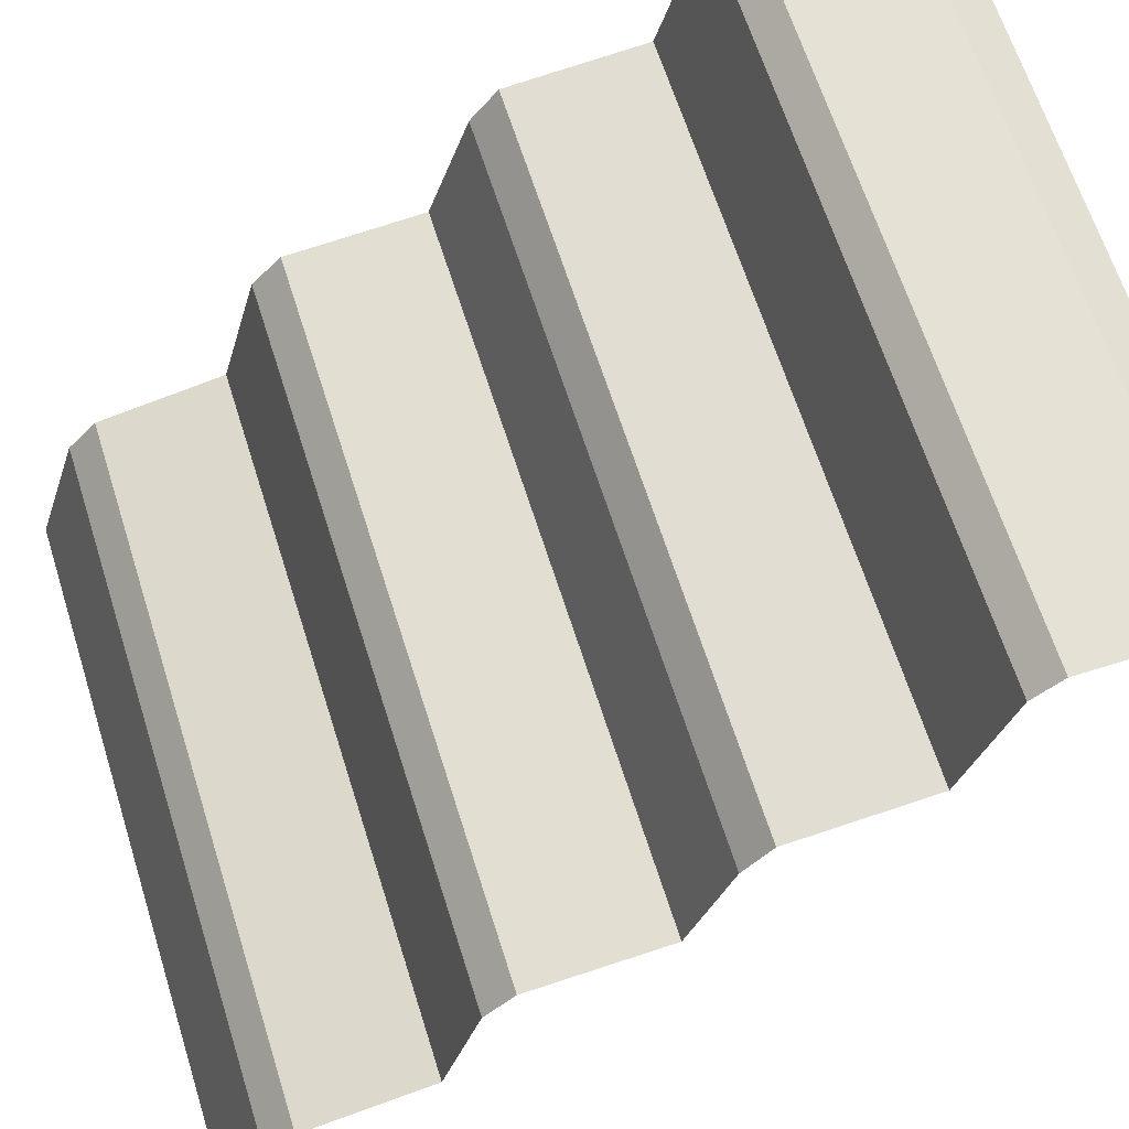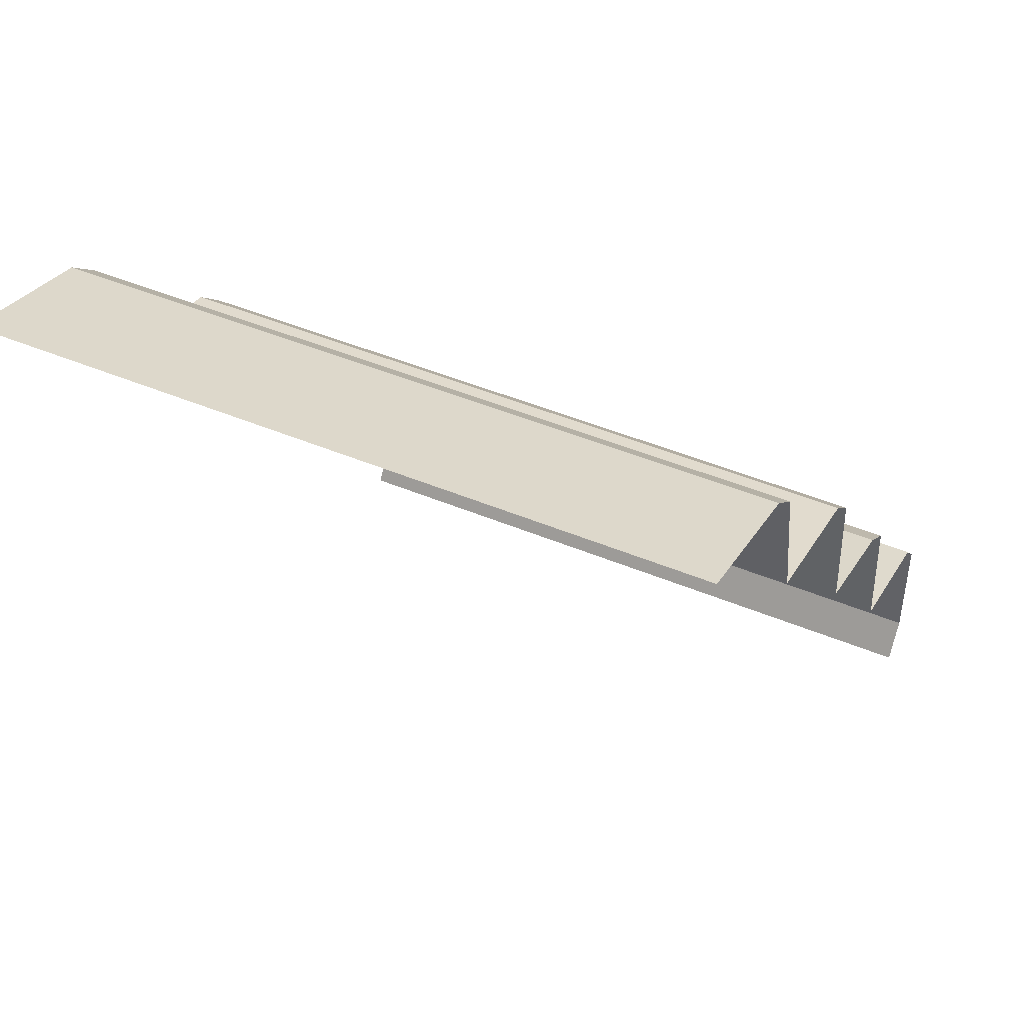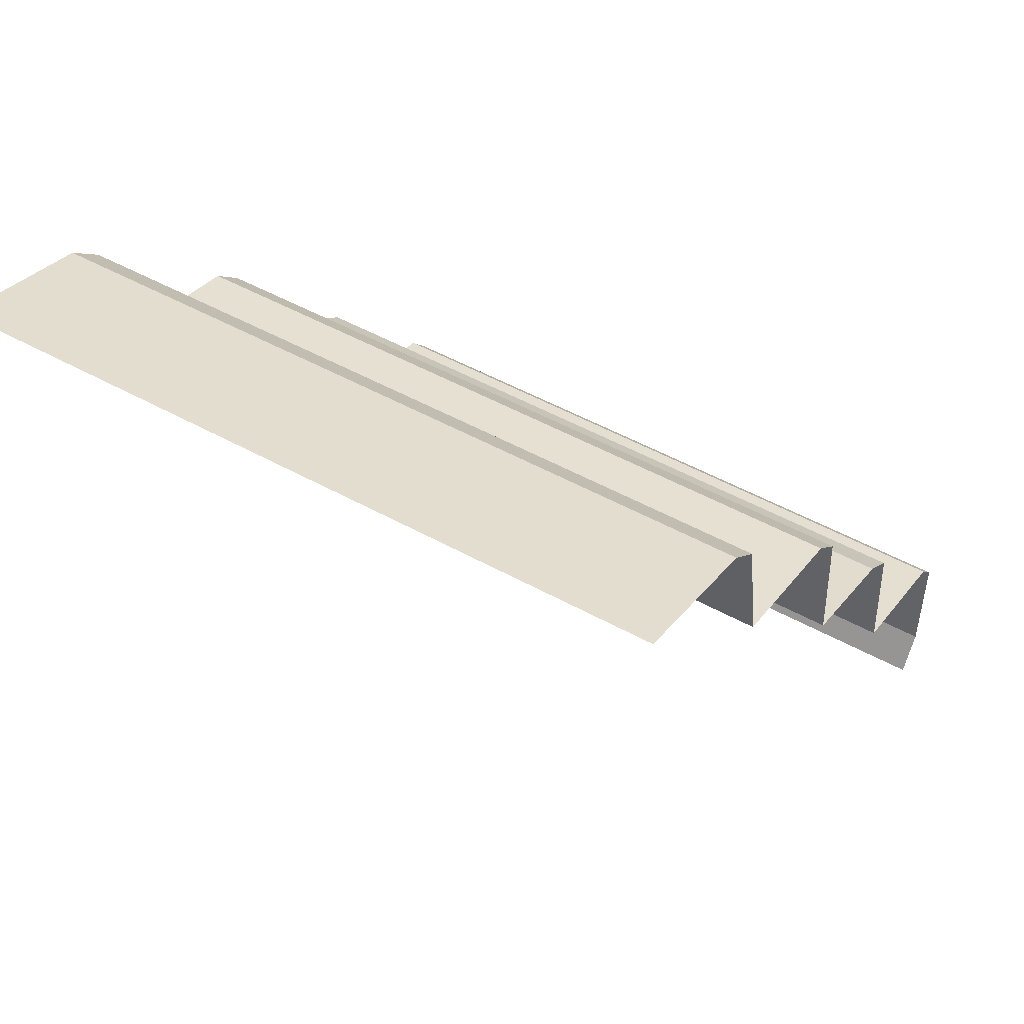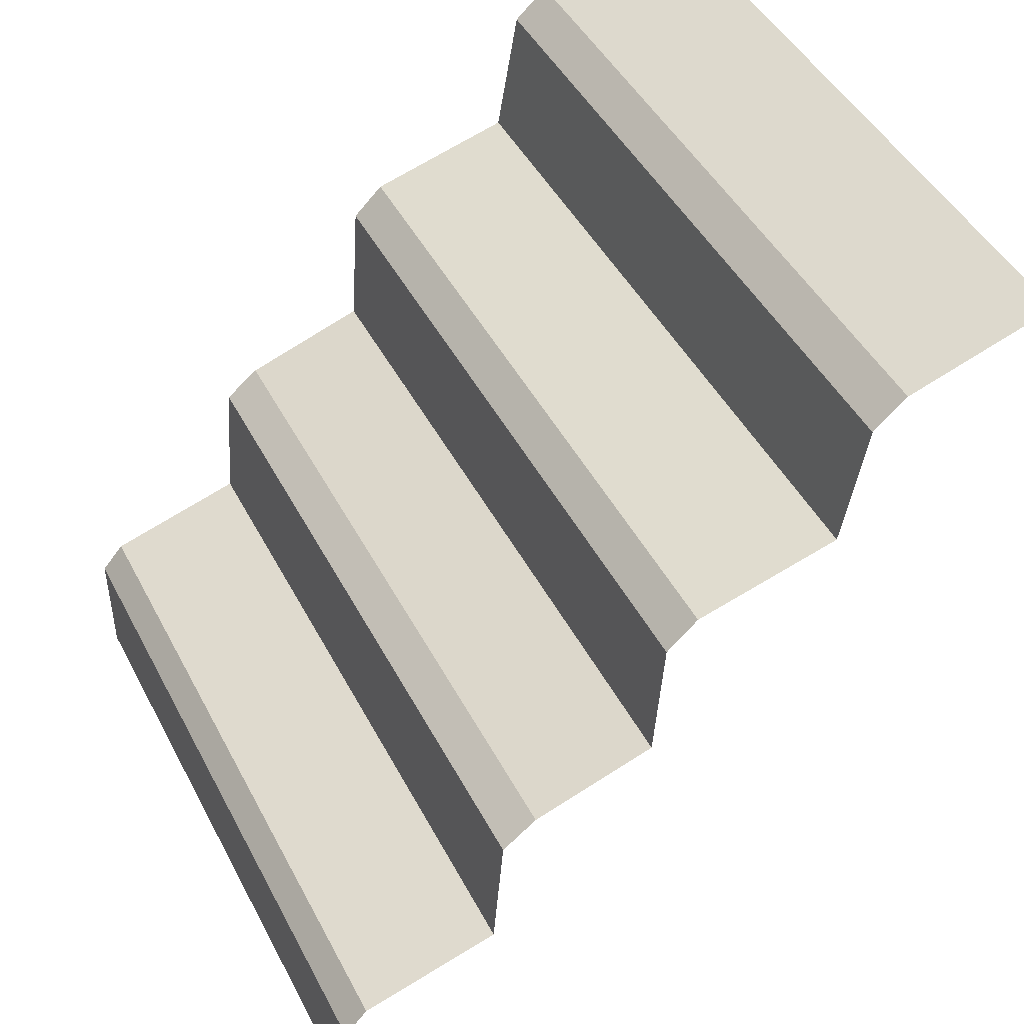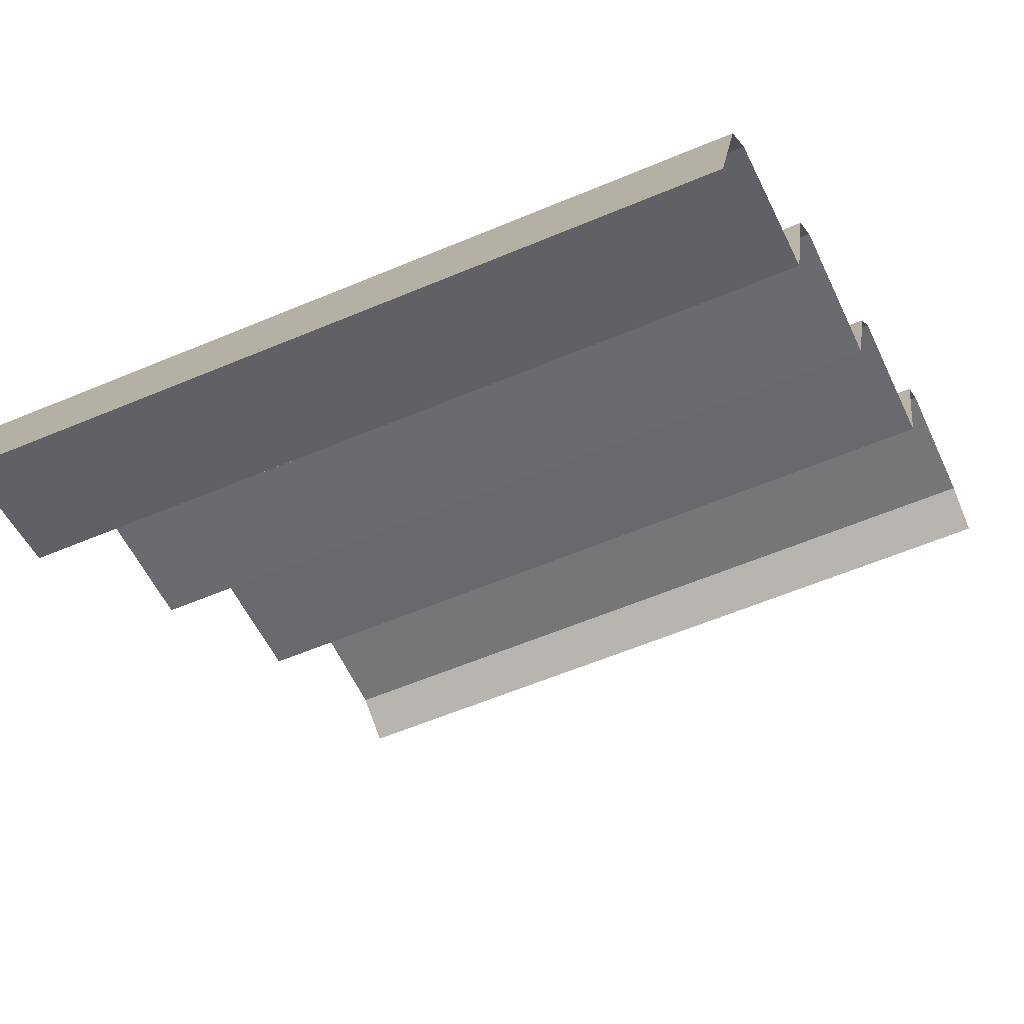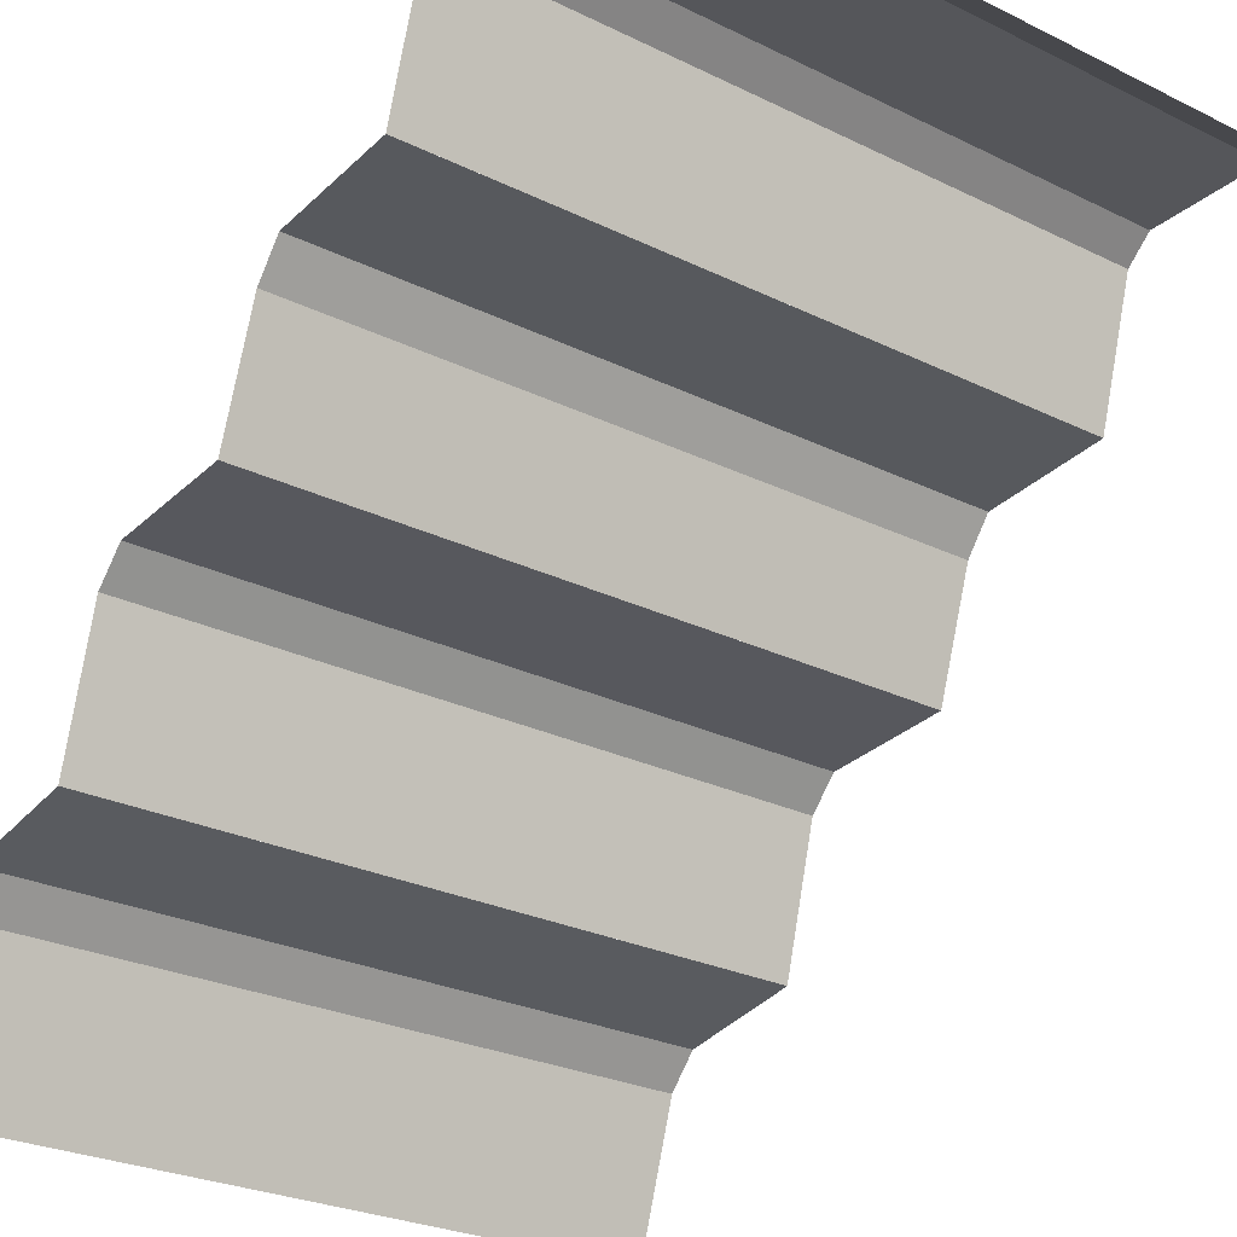
<metadata>
{"format":"obj","ext":"obj","renderer":"f3d","projection":"perspective","resolution":1024,"background":"white","views":[{"elev":64.6,"azim":72.5,"up":"+Y"},{"elev":46.6,"azim":25.5,"up":"+Z"},{"elev":49.9,"azim":31.5,"up":"+Z"},{"elev":46.2,"azim":-116.5,"up":"+Z"},{"elev":-56.8,"azim":24.0,"up":"+Y"},{"elev":-26.1,"azim":142.1,"up":"+Y"}]}
</metadata>
<code>
g stair1_M
v 0.5035 1.681e-07 0.5037
v -0.5035 -3.102e-05 0.5037
v -0.5035 0.2098 0.4381
v 0.5035 0.2099 0.4381
v -0.5035 0.2892 0.2127
v 0.5035 0.2892 0.2127
v 0.5035 0.257 0.396
v -0.5035 0.257 0.396
v 0.5035 0.2099 0.4381
v -0.5035 0.2098 0.4381
v -0.5035 0.257 0.396
v 0.5035 0.257 0.396
v 0.5035 0.2892 0.2127
v -0.5035 0.2892 0.2127
v -0.5035 0.4953 0.1576
v 0.5035 0.4954 0.1576
v -0.5035 0.5534 -0.07831
v 0.5035 0.5534 -0.07831
v 0.5035 0.5401 0.1155
v -0.5035 0.5401 0.1155
v 0.5035 0.5401 0.1155
v 0.5035 0.4954 0.1576
v -0.5035 0.4953 0.1576
v -0.5035 0.5401 0.1155
v 0.5035 0.5534 -0.07831
v -0.5035 0.5534 -0.07831
v -0.5035 0.7309 -0.1367
v 0.5035 0.7309 -0.1367
v -0.5035 0.7963 -0.3693
v 0.5035 0.7964 -0.3693
v 0.5035 0.7807 -0.1755
v -0.5035 0.7807 -0.1755
v 0.5035 0.7807 -0.1755
v 0.5035 0.7309 -0.1367
v -0.5035 0.7309 -0.1367
v -0.5035 0.7807 -0.1755
v 0.5035 0.7964 -0.3693
v -0.5035 0.7963 -0.3693
v -0.5035 0.998 -0.4278
v 0.5035 0.998 -0.4278
v -0.5035 1.032 -0.4666
v -0.5035 1.032 -0.6446
v 0.5035 1.032 -0.6446
v 0.5035 1.032 -0.4666
v 0.5035 1.032 -0.4666
v 0.5035 0.998 -0.4278
v -0.5035 0.998 -0.4278
v -0.5035 1.032 -0.4666
v 0.5035 1.032 -0.6446
v -0.5035 1.032 -0.6446
v -0.5035 0.998 -0.7019
v 0.5035 0.998 -0.7019
g stair1_M_0
f 3 2 1
f 4 3 1
f 7 6 5
f 8 7 5
f 11 10 9
f 12 11 9
f 15 14 13
f 16 15 13
f 19 18 17
f 20 19 17
f 23 22 21
f 24 23 21
f 27 26 25
f 28 27 25
f 31 30 29
f 32 31 29
f 35 34 33
f 36 35 33
f 39 38 37
f 40 39 37
f 43 42 41
f 44 43 41
f 47 46 45
f 48 47 45
f 51 50 49
f 52 51 49

</code>
